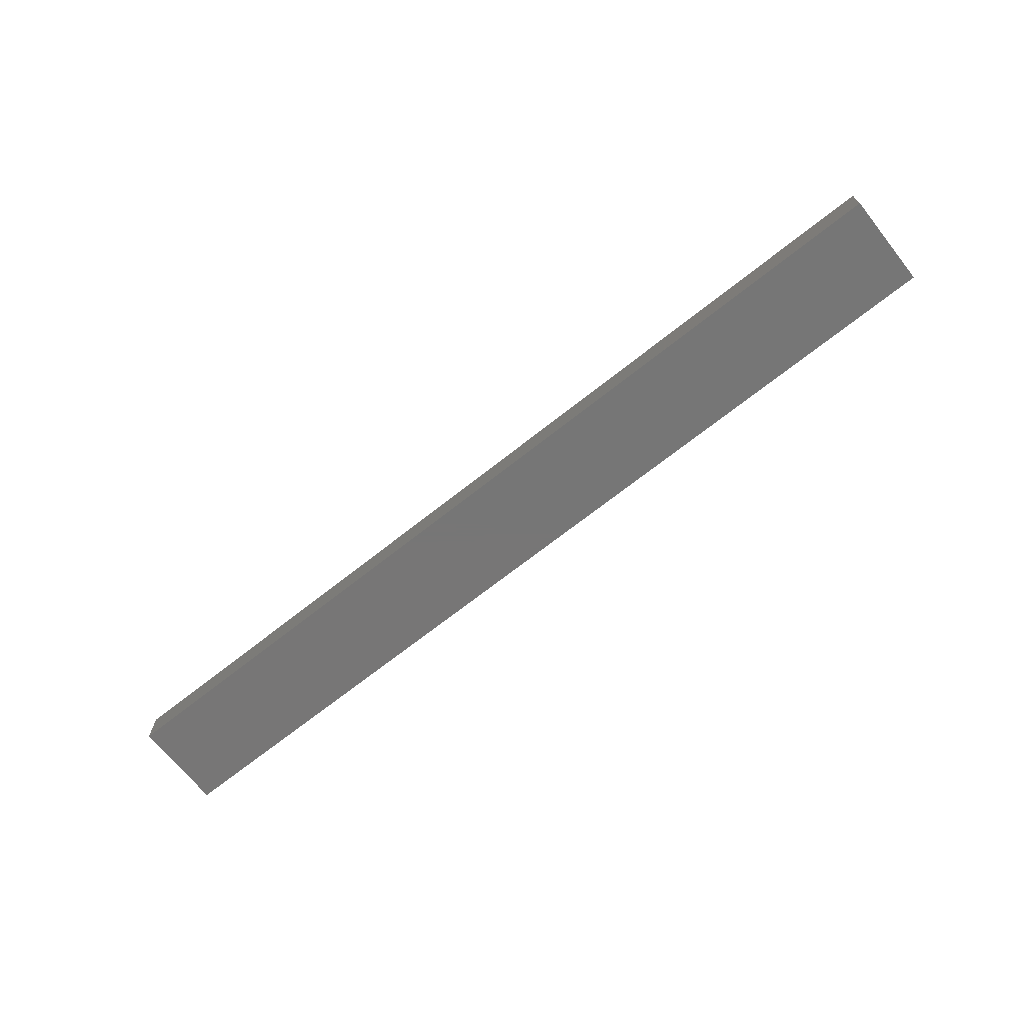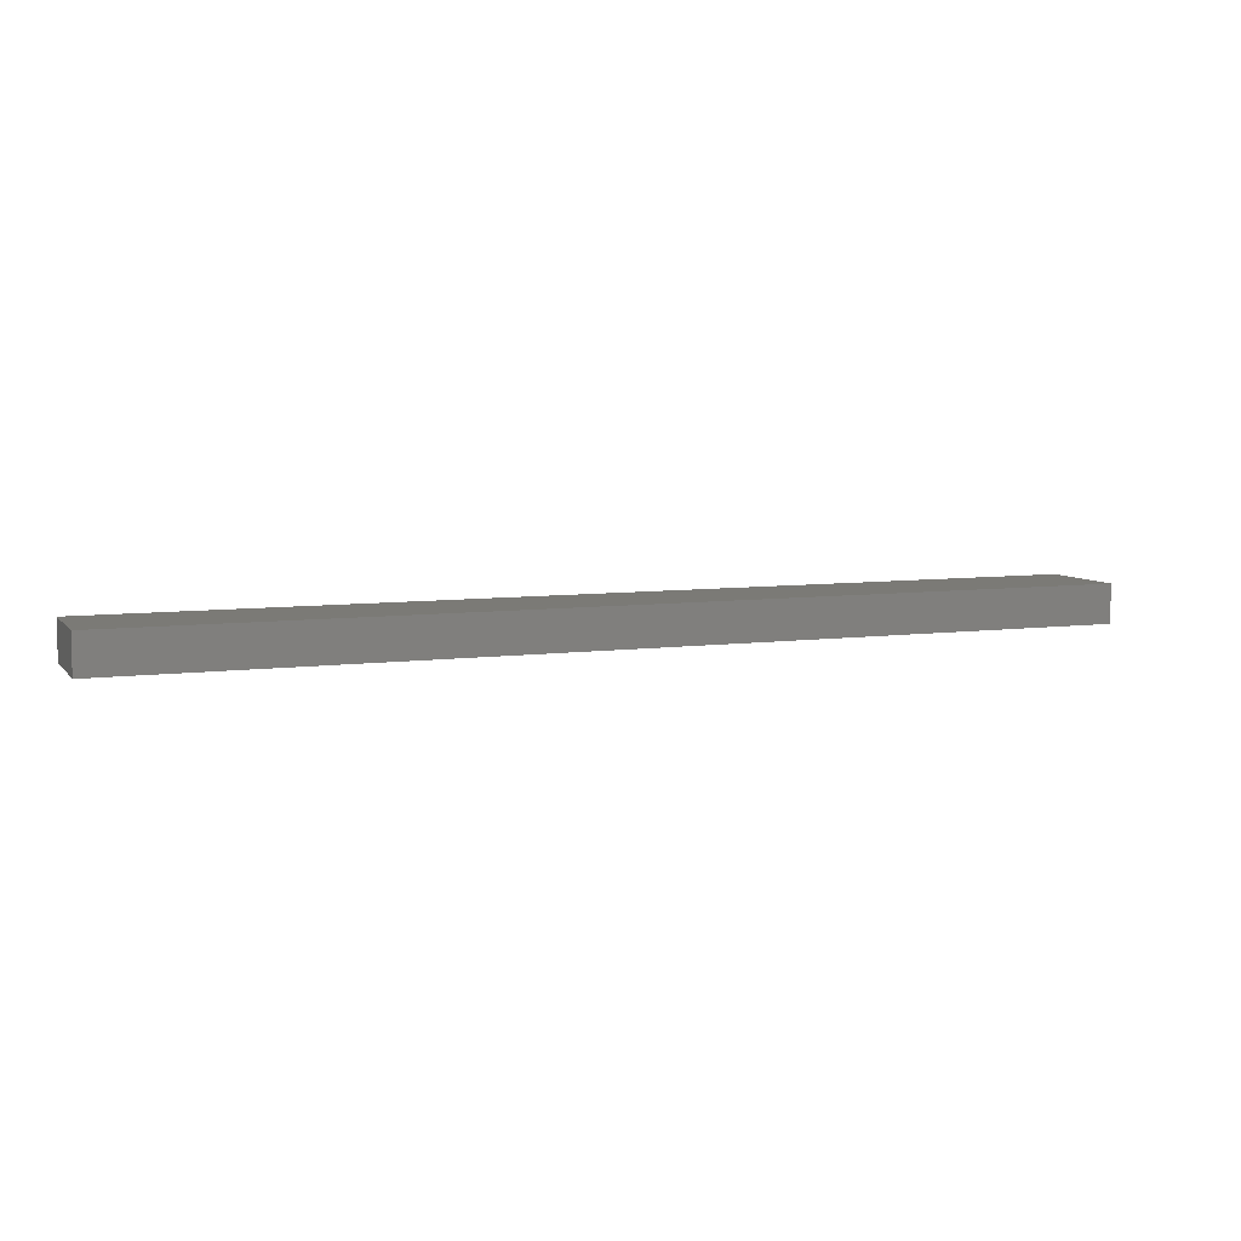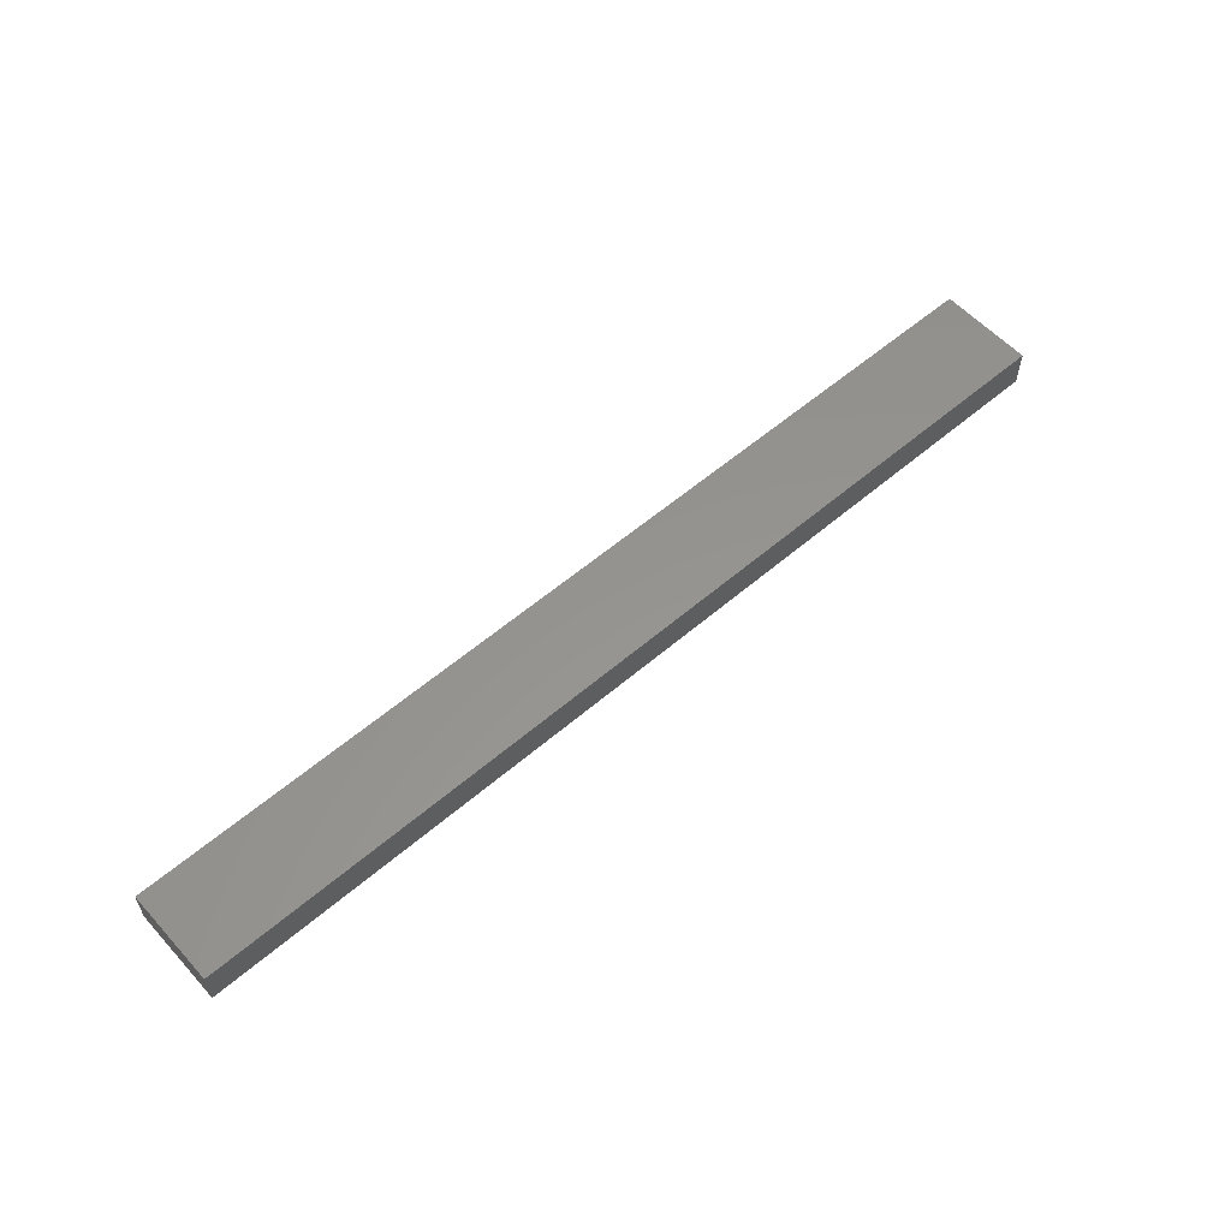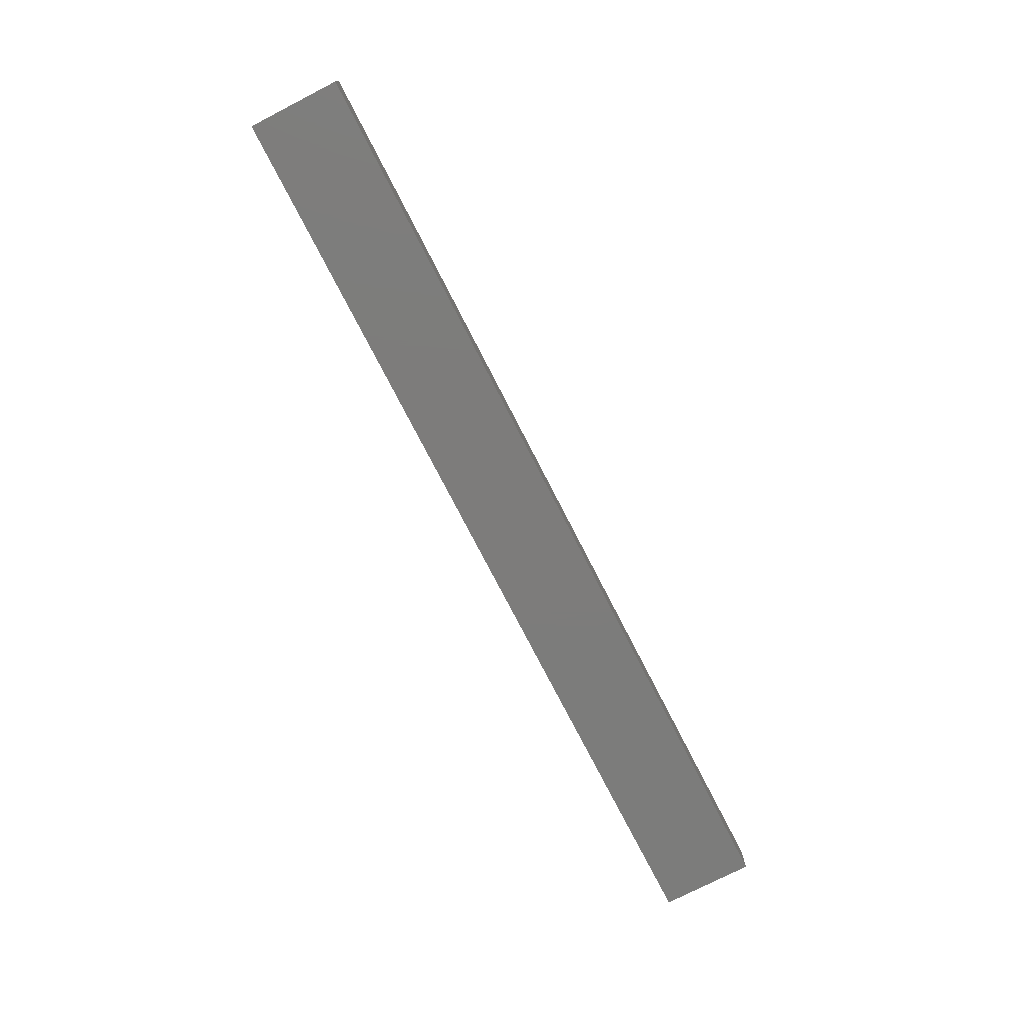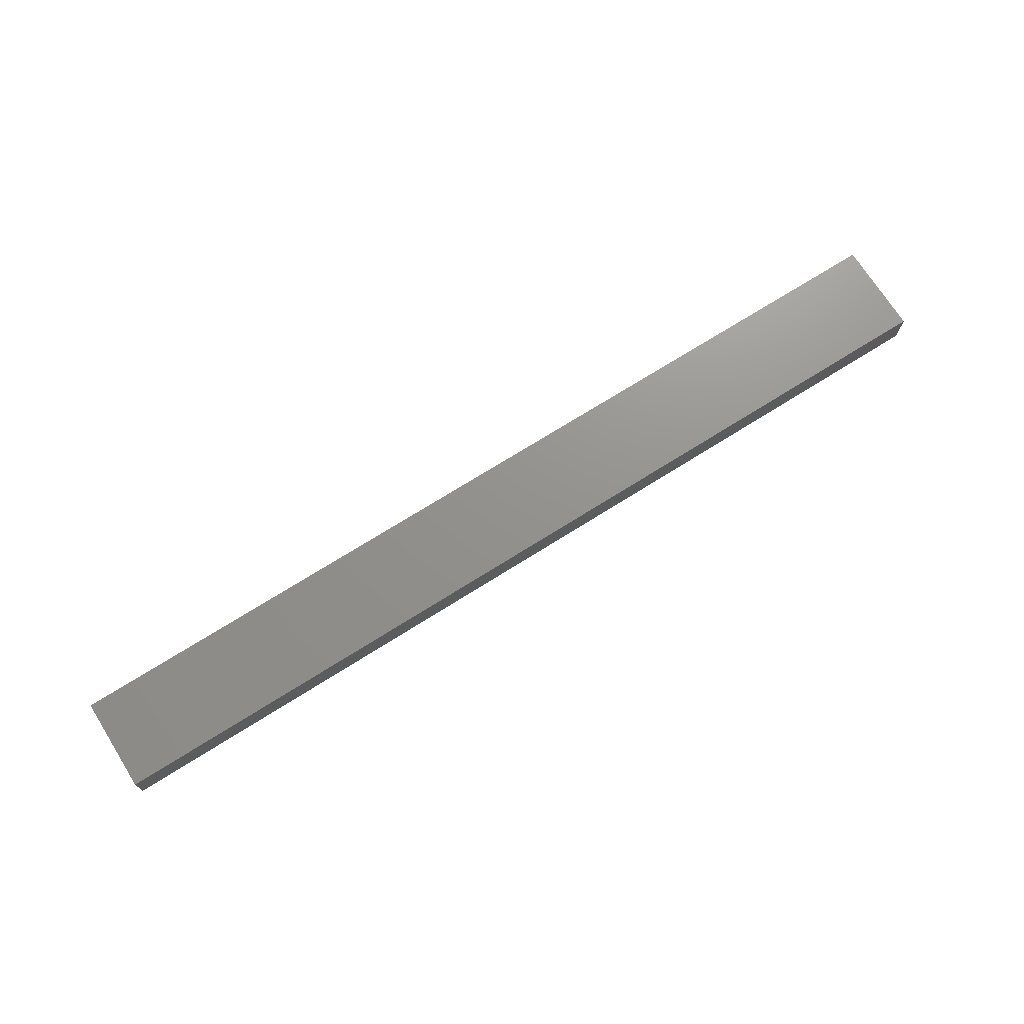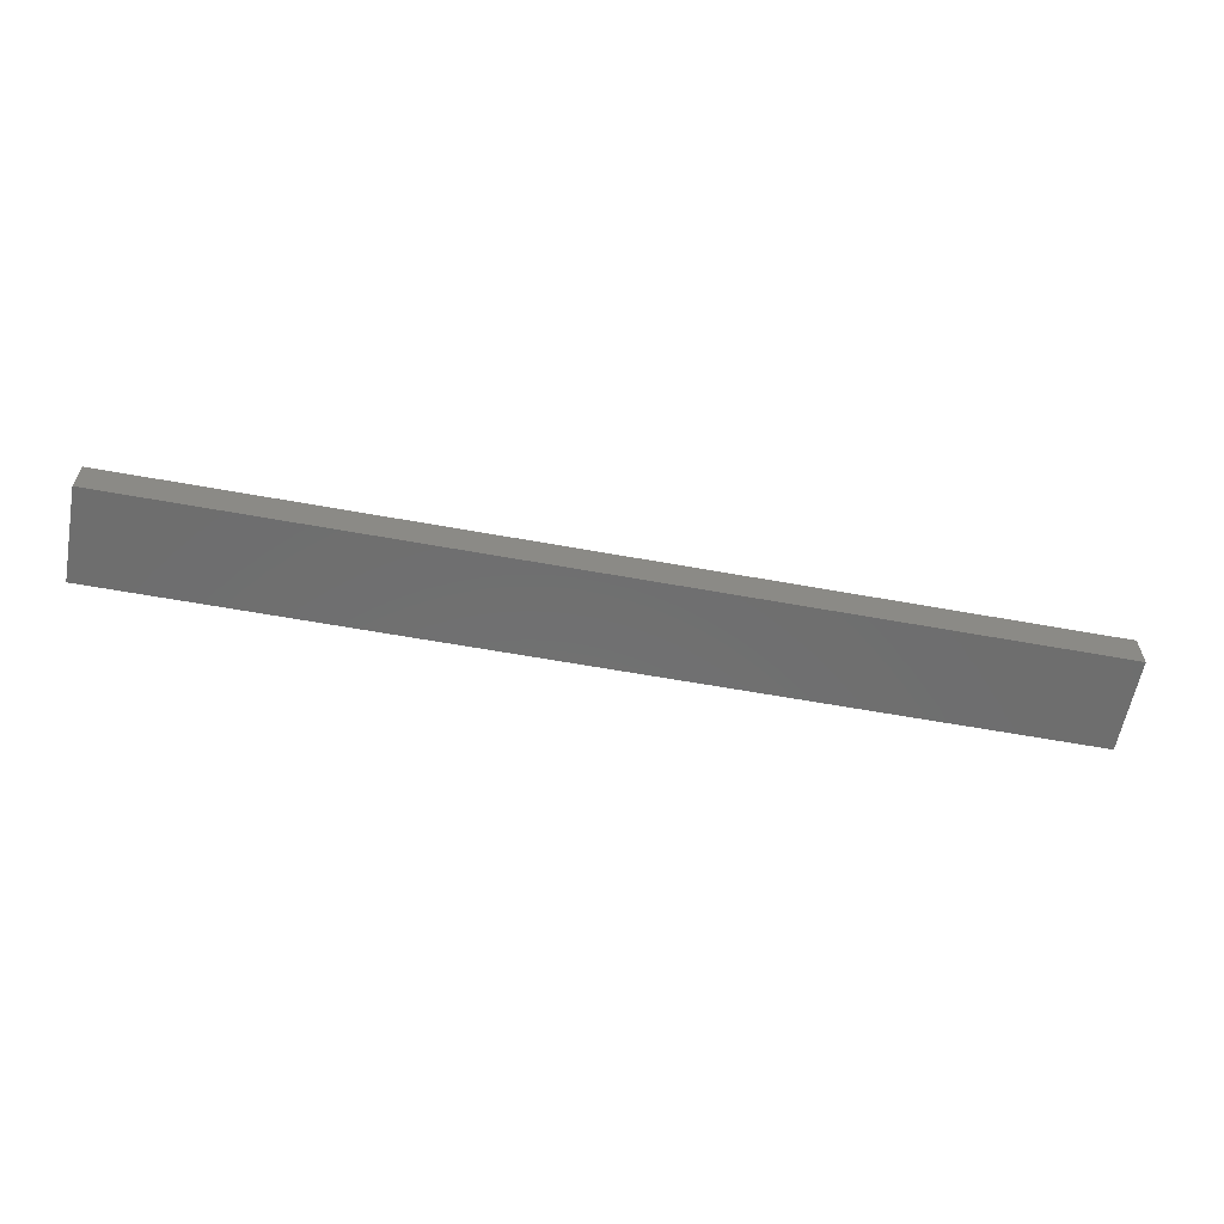
<metadata>
{"format":"stl","ext":"stl","renderer":"f3d","projection":"perspective","resolution":1024,"background":"white","views":[{"elev":-68.9,"azim":-141.5,"up":"+Z"},{"elev":7.0,"azim":-21.4,"up":"+Z"},{"elev":57.4,"azim":138.3,"up":"+Z"},{"elev":-75.8,"azim":-62.8,"up":"+Z"},{"elev":71.7,"azim":-32.2,"up":"+Z"},{"elev":-60.2,"azim":169.4,"up":"+Z"}]}
</metadata>
<code>
# stl→obj: 8 verts, 12 faces
v -25 2.5 1
v 25 -2.5 1
v 25 2.5 1
v -25 -2.5 1
v -25 -2.5 -1
v 25 2.5 -1
v 25 -2.5 -1
v -25 2.5 -1
f 1 2 3
f 2 1 4
f 5 6 7
f 6 5 8
f 5 2 4
f 2 5 7
f 2 6 3
f 6 2 7
f 6 1 3
f 1 6 8
f 5 1 8
f 1 5 4

</code>
